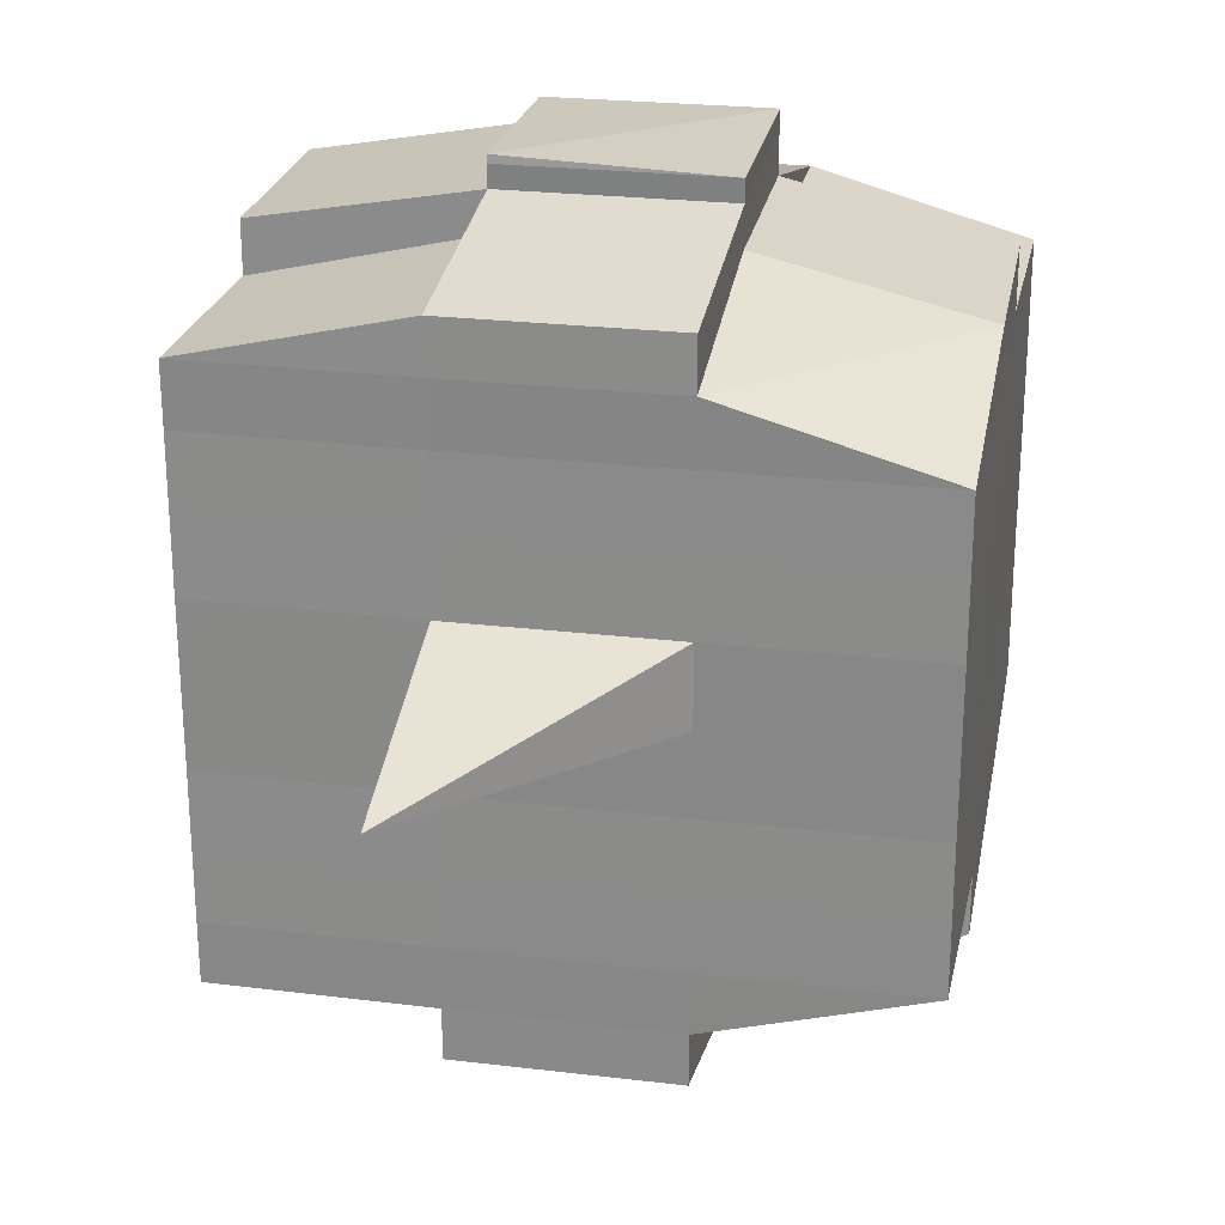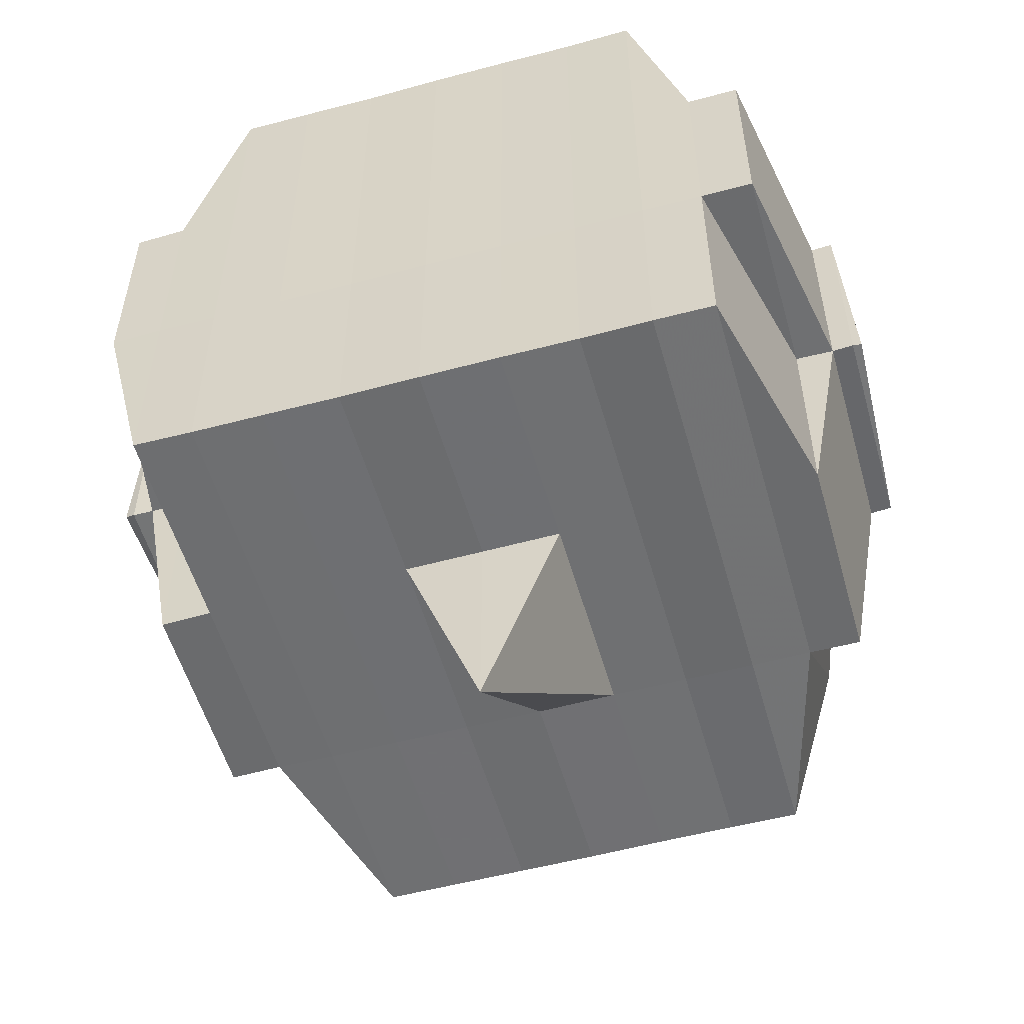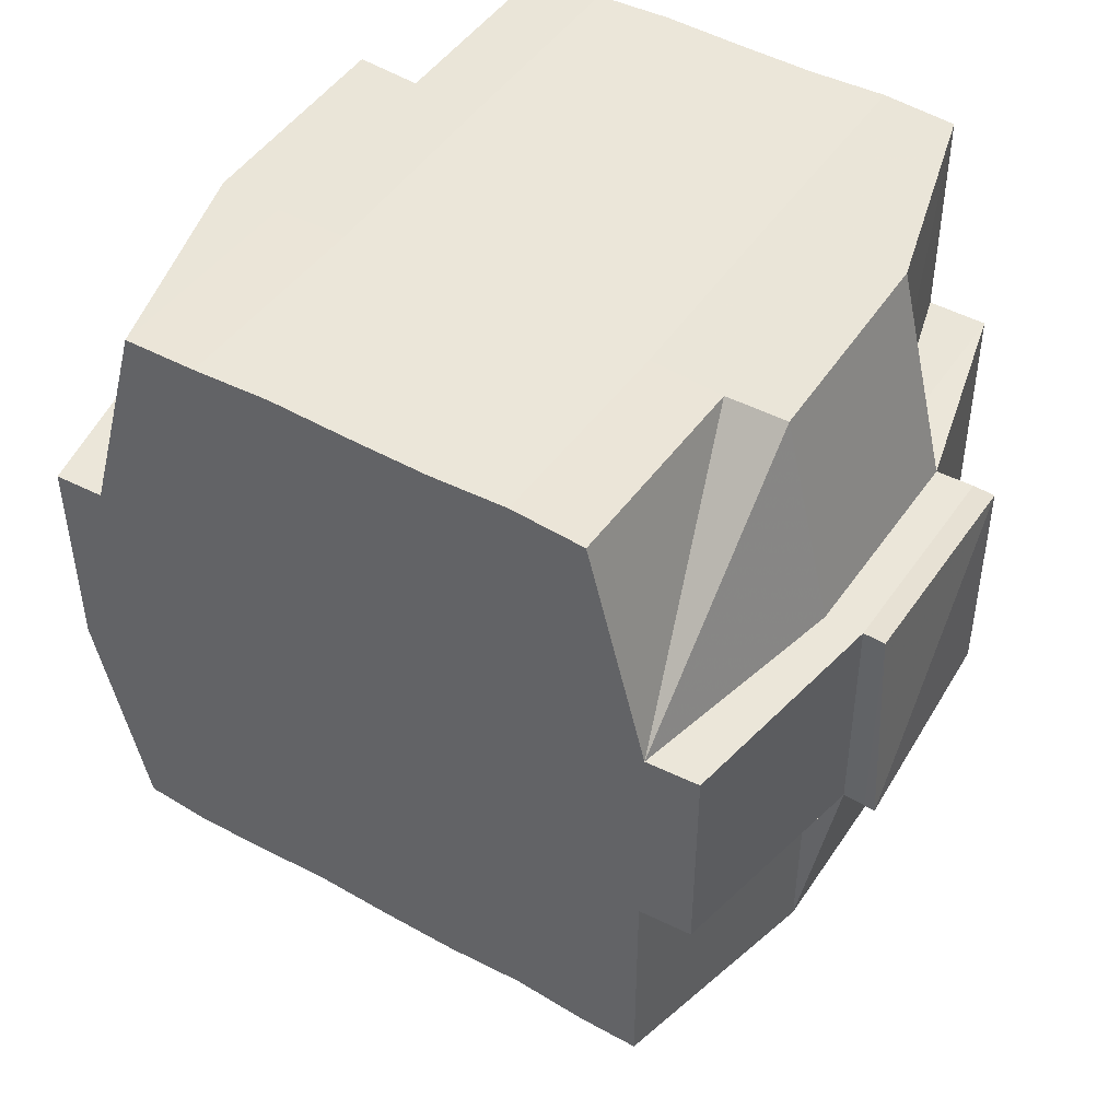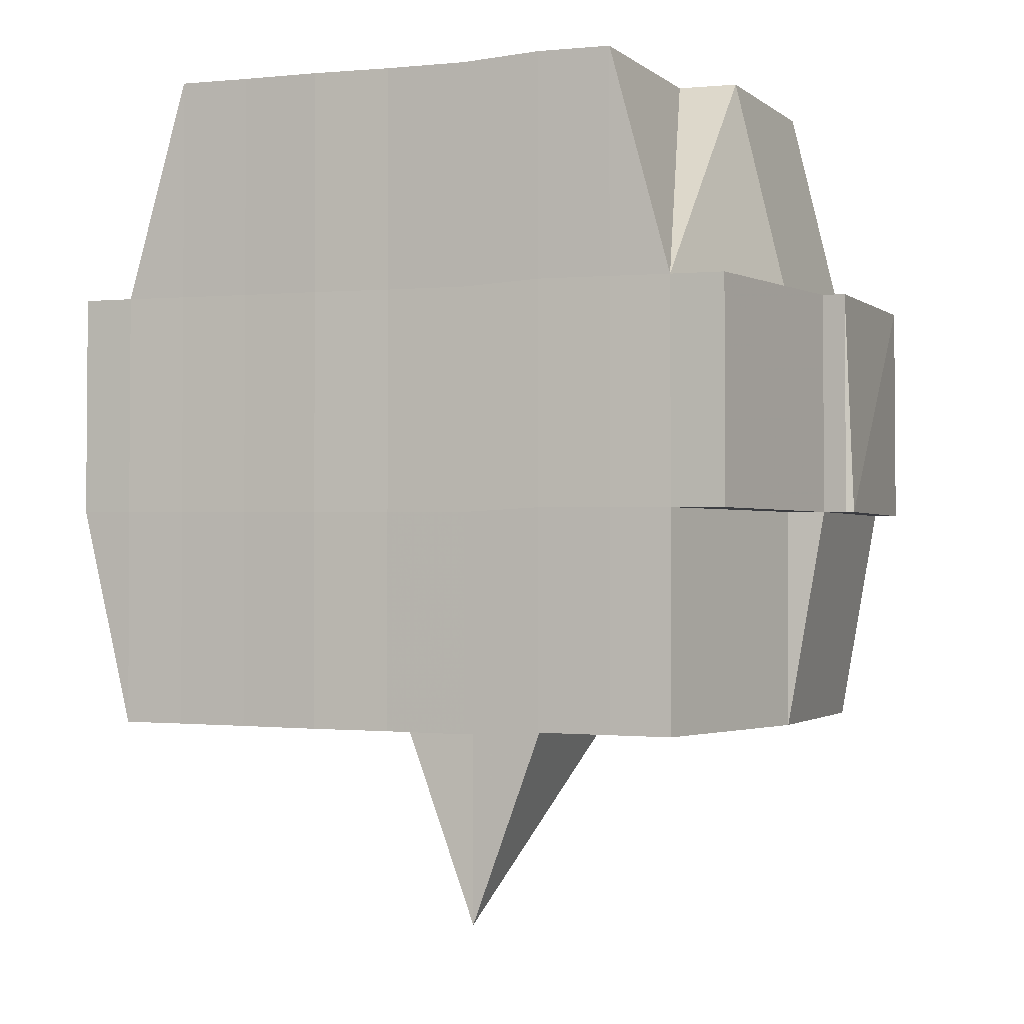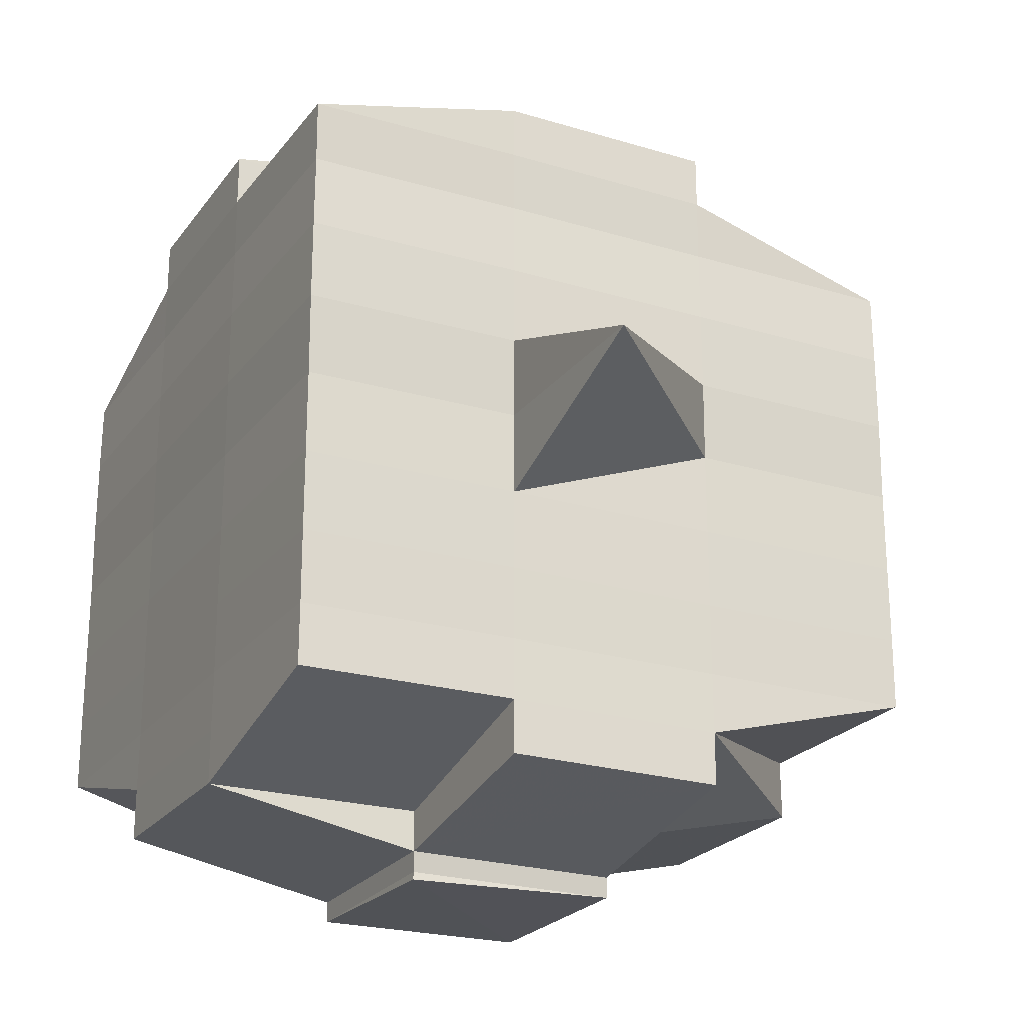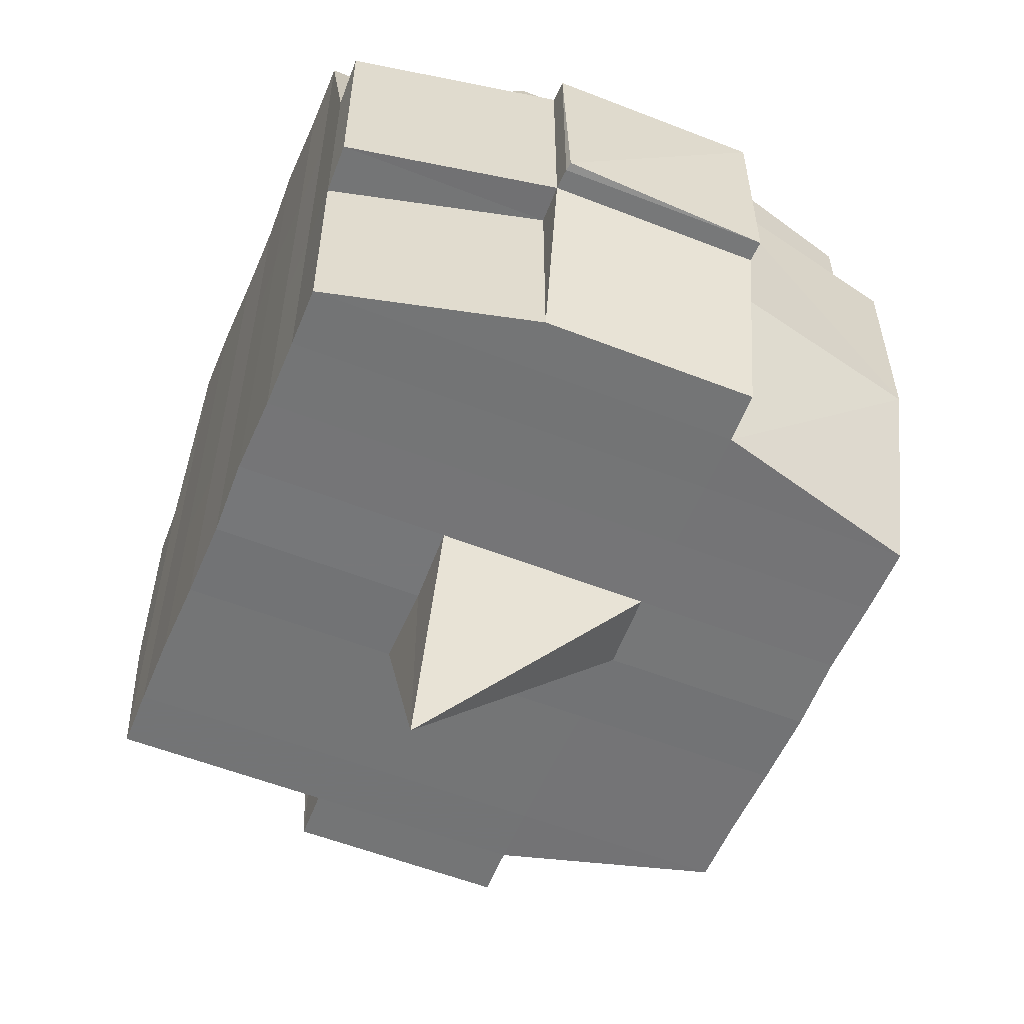
<metadata>
{"format":"obj","ext":"obj","renderer":"f3d","projection":"perspective","resolution":1024,"background":"white","views":[{"elev":24.7,"azim":11.2,"up":"+Z"},{"elev":-54.4,"azim":-74.2,"up":"+Y"},{"elev":46.4,"azim":-57.8,"up":"+Y"},{"elev":-1.5,"azim":-68.1,"up":"+Y"},{"elev":-23.0,"azim":-26.9,"up":"+Z"},{"elev":-56.4,"azim":-22.2,"up":"+Y"}]}
</metadata>
<code>
o 1031
v 2205 1872 15.05
v 2205 1872 15.05
v 2205 1872 15.05
v 2205 1872 15.05
v 2205 1872 15.05
v 2205 1872 15.05
v 2205 1872 15.05
v 2205 1872 15.05
v 2205 1872 15.05
v 2205 1872 15.05
v 2205 1872 15.05
v 2205 1872 15.05
v 2205 1872 15.05
v 2205 1872 15.06
v 2205 1872 15.05
v 2205 1872 15.05
v 2205 1872 15.05
v 2205 1872 15.06
v 2205 1872 15.05
v 2205 1872 15.06
v 2205 1872 15.06
v 2205 1872 15.05
v 2205 1872 15.06
v 2205 1872 15.06
v 2205 1872 15.06
v 2205 1872 15.06
v 2205 1872 15.06
v 2205 1872 15.06
v 2205 1872 15.06
v 2205 1872 15.06
v 2205 1872 15.06
v 2205 1872 15.07
v 2205 1872 15.06
v 2205 1872 15.06
v 2205 1872 15.06
v 2205 1872 15.06
v 2205 1872 15.06
v 2205 1872 15.07
v 2205 1872 15.07
v 2205 1872 15.07
v 2205 1872 15.07
v 2205 1872 15.07
v 2205 1872 15.07
v 2205 1872 15.07
v 2205 1872 15.07
v 2205 1872 15.07
v 2205 1872 15.07
v 2205 1872 15.06
v 2205 1872 15.07
v 2205 1872 15.07
v 2205 1872 15.07
v 2205 1872 15.07
v 2205 1872 15.07
v 2205 1872 15.07
v 2205 1872 15.08
v 2205 1872 15.07
v 2205 1872 15.07
v 2205 1872 15.07
v 2205 1872 15.08
v 2205 1872 15.08
v 2205 1872 15.08
v 2205 1872 15.08
v 2205 1872 15.08
v 2205 1872 15.08
v 2205 1872 15.07
v 2205 1872 15.08
v 2205 1872 15.08
v 2205 1872 15.08
v 2205 1872 15.08
v 2205 1872 15.08
v 2205 1872 15.08
v 2205 1872 15.08
v 2205 1872 15.08
v 2205 1872 15.08
v 2205 1872 15.09
v 2205 1872 15.08
v 2205 1872 15.09
v 2205 1872 15.09
v 2205 1872 15.09
v 2205 1872 15.09
v 2205 1872 15.09
v 2205 1872 15.09
v 2205 1872 15.09
v 2205 1872 15.08
v 2205 1872 15.09
v 2205 1872 15.09
v 2205 1872 15.09
v 2205 1872 15.09
v 2205 1872 15.09
v 2205 1872 15.09
v 2205 1872 15.09
v 2205 1872 15.09
v 2205 1872 15.09
v 2205 1872 15.09
v 2205 1872 15.09
v 2205 1872 15.09
v 2205 1872 15.09
v 2205 1872 15.09
v 2205 1872 15.09
v 2205 1872 15.09
v 2205 1872 15.09
v 2205 1872 15.08
v 2205 1872 15.09
v 2205 1872 15.09
v 2205 1872 15.09
v 2205 1872 15.09
v 2205 1872 15.09
v 2205 1872 15.09
v 2205 1872 15.09
v 2205 1872 15.09
v 2205 1872 15.09
v 2205 1872 15.08
v 2205 1872 15.09
v 2205 1872 15.08
v 2205 1872 15.08
v 2205 1872 15.08
v 2205 1872 15.08
v 2205 1872 15.08
v 2205 1872 15.08
v 2205 1872 15.08
v 2205 1872 15.08
v 2205 1872 15.08
v 2205 1872 15.08
v 2205 1872 15.07
v 2205 1872 15.08
v 2205 1872 15.08
v 2205 1872 15.08
v 2205 1872 15.08
v 2205 1872 15.07
v 2205 1872 15.07
v 2205 1872 15.07
v 2205 1872 15.07
v 2205 1872 15.07
v 2205 1872 15.07
v 2205 1872 15.07
v 2205 1872 15.07
v 2205 1872 15.07
v 2205 1872 15.07
v 2205 1872 15.07
v 2205 1872 15.06
v 2205 1872 15.07
v 2205 1872 15.07
v 2205 1872 15.07
v 2205 1872 15.06
v 2205 1872 15.06
v 2205 1872 15.06
v 2205 1872 15.06
v 2205 1872 15.06
v 2205 1872 15.06
v 2205 1872 15.05
v 2205 1872 15.06
v 2205 1872 15.06
v 2205 1872 15.06
v 2205 1872 15.06
v 2205 1872 15.06
v 2205 1872 15.06
v 2205 1872 15.06
v 2205 1872 15.06
v 2205 1872 15.06
v 2205 1872 15.06
v 2205 1872 15.06
v 2205 1872 15.06
v 2205 1872 15.06
v 2205 1872 15.05
v 2205 1872 15.06
v 2205 1872 15.05
v 2205 1872 15.05
v 2205 1872 15.05
v 2205 1872 15.05
v 2205 1872 15.05
v 2205 1872 15.05
v 2205 1872 15.05
v 2205 1872 15.05
v 2205 1872 15.05
v 2205 1872 15.06
v 2205 1872 15.05
v 2205 1872 15.05
v 2205 1872 15.05
v 2205 1872 15.05
v 2205 1872 15.05
v 2205 1872 15.05
v 2205 1872 15.05
v 2205 1872 15.05
v 2205 1872 15.06
v 2205 1872 15.05
v 2205 1872 15.06
v 2205 1872 15.05
v 2205 1872 15.05
v 2205 1872 15.05
v 2205 1872 15.05
v 2205 1872 15.06
v 2205 1872 15.06
v 2205 1872 15.06
v 2205 1872 15.06
v 2205 1872 15.06
v 2205 1872 15.06
v 2205 1872 15.06
v 2205 1872 15.06
v 2205 1872 15.06
v 2205 1872 15.06
v 2205 1872 15.06
v 2205 1872 15.06
v 2205 1872 15.07
v 2205 1872 15.06
v 2205 1872 15.06
v 2205 1872 15.06
v 2205 1872 15.07
v 2205 1872 15.07
v 2205 1872 15.07
v 2205 1872 15.07
v 2205 1872 15.06
v 2205 1872 15.07
v 2205 1872 15.07
v 2205 1872 15.07
v 2205 1872 15.07
v 2205 1872 15.07
v 2205 1872 15.07
v 2205 1872 15.08
v 2205 1872 15.07
v 2205 1872 15.07
v 2205 1872 15.07
v 2205 1872 15.08
v 2205 1872 15.08
v 2205 1872 15.08
v 2205 1872 15.08
v 2205 1872 15.07
v 2205 1872 15.08
v 2205 1872 15.08
v 2205 1872 15.08
v 2205 1872 15.08
v 2205 1872 15.08
v 2205 1872 15.08
v 2205 1872 15.08
v 2205 1872 15.08
v 2205 1872 15.09
v 2205 1872 15.08
v 2205 1872 15.08
v 2205 1872 15.08
v 2205 1872 15.08
v 2205 1872 15.08
v 2205 1872 15.08
v 2205 1872 15.09
v 2205 1872 15.08
v 2205 1872 15.08
v 2205 1872 15.08
v 2205 1872 15.08
v 2205 1872 15.08
v 2205 1872 15.08
v 2205 1872 15.09
v 2205 1872 15.09
v 2205 1872 15.09
v 2205 1872 15.09
v 2205 1872 15.09
v 2205 1872 15.09
v 2205 1872 15.09
v 2205 1872 15.08
v 2205 1872 15.09
v 2205 1872 15.08
v 2205 1872 15.08
v 2205 1872 15.08
v 2205 1872 15.09
v 2205 1872 15.08
v 2205 1872 15.08
v 2205 1872 15.08
v 2205 1872 15.08
v 2205 1872 15.07
v 2205 1872 15.07
v 2205 1872 15.07
v 2205 1872 15.07
v 2205 1872 15.07
v 2205 1872 15.07
v 2205 1872 15.08
v 2205 1872 15.08
v 2205 1872 15.07
v 2205 1872 15.07
v 2205 1872 15.07
v 2205 1872 15.07
v 2205 1872 15.07
v 2205 1872 15.07
v 2205 1872 15.07
v 2205 1872 15.07
v 2205 1872 15.07
v 2205 1872 15.07
v 2205 1872 15.06
v 2205 1872 15.06
v 2205 1872 15.06
v 2205 1872 15.06
v 2205 1872 15.06
v 2205 1872 15.06
v 2205 1872 15.06
v 2205 1872 15.05
v 2205 1872 15.05
v 2205 1872 15.05
v 2205 1872 15.05
v 2205 1872 15.05
v 2205 1872 15.05
v 2205 1872 15.05
v 2205 1872 15.06
v 2205 1872 15.06
v 2205 1872 15.06
v 2205 1872 15.06
v 2205 1872 15.06
v 2205 1872 15.06
v 2205 1872 15.06
v 2205 1872 15.06
v 2205 1872 15.05
v 2205 1872 15.05
v 2205 1872 15.05
v 2205 1872 15.05
v 2205 1872 15.05
v 2205 1872 15.05
v 2205 1872 15.05
v 2205 1872 15.07
v 2205 1872 15.07
v 2205 1872 15.07
v 2205 1872 15.07
v 2205 1872 15.07
v 2205 1872 15.08
v 2205 1872 15.08
v 2205 1872 15.08
v 2205 1872 15.09
v 2205 1872 15.09
v 2205 1872 15.08
v 2205 1872 15.09
v 2205 1872 15.09
v 2205 1872 15.09
v 2205 1872 15.09
v 2205 1872 15.09
f 1 2 3
f 4 5 2
f 6 7 3
f 8 9 6
f 10 11 5
f 12 13 4
f 13 14 15
f 16 12 17
f 10 18 19
f 18 20 11
f 21 18 22
f 23 24 18
f 24 25 26
f 27 26 18
f 18 26 28
f 26 29 28
f 29 30 28
f 26 31 29
f 25 32 31
f 33 31 26
f 28 30 34
f 29 35 30
f 31 35 29
f 35 36 37
f 31 38 35
f 39 38 31
f 32 40 38
f 41 42 39
f 42 43 44
f 44 45 38
f 40 46 45
f 38 47 35
f 38 45 47
f 35 47 48
f 47 49 36
f 45 50 47
f 50 51 49
f 47 50 52
f 45 53 50
f 54 53 45
f 46 55 53
f 53 56 50
f 56 57 51
f 50 56 58
f 53 59 56
f 55 60 59
f 61 59 53
f 60 62 63
f 59 64 56
f 56 64 65
f 59 63 64
f 66 63 59
f 64 67 57
f 63 68 64
f 68 69 67
f 64 68 70
f 68 71 69
f 63 72 68
f 73 72 63
f 72 74 68
f 73 75 76
f 77 78 71
f 79 80 75
f 81 80 82
f 83 82 84
f 85 86 78
f 87 88 86
f 89 90 85
f 91 92 88
f 90 92 93
f 94 93 95
f 96 89 97
f 98 91 99
f 100 98 101
f 102 100 74
f 99 103 104
f 105 106 103
f 107 105 108
f 109 107 110
f 110 99 111
f 110 104 112
f 113 110 114
f 74 110 115
f 115 110 116
f 74 115 117
f 115 116 118
f 117 115 118
f 118 112 119
f 118 119 120
f 121 122 117
f 117 118 123
f 123 120 124
f 123 118 125
f 126 117 123
f 127 117 126
f 128 121 126
f 126 123 129
f 129 124 130
f 129 123 131
f 132 126 129
f 70 126 132
f 133 128 132
f 132 129 134
f 134 130 135
f 134 129 136
f 137 132 134
f 65 132 137
f 138 133 137
f 137 134 139
f 139 135 140
f 139 134 141
f 142 137 139
f 58 137 142
f 143 138 142
f 142 139 144
f 144 140 145
f 144 139 146
f 147 145 148
f 149 148 150
f 151 152 150
f 153 154 152
f 155 156 149
f 157 144 156
f 158 144 157
f 158 142 144
f 52 142 158
f 159 158 157
f 48 158 159
f 160 143 158
f 161 160 159
f 159 162 163
f 34 163 164
f 34 159 165
f 30 159 34
f 28 34 166
f 166 164 167
f 166 34 168
f 169 167 170
f 169 166 171
f 172 166 173
f 174 175 166
f 171 176 177
f 178 179 169
f 180 178 181
f 182 183 176
f 182 184 183
f 185 186 182
f 9 185 187
f 168 182 187
f 187 188 7
f 189 190 188
f 191 192 190
f 193 191 182
f 194 193 182
f 194 195 193
f 193 196 191
f 195 196 193
f 197 195 198
f 196 199 184
f 200 201 195
f 195 202 196
f 146 202 195
f 201 203 202
f 202 204 196
f 196 204 205
f 204 206 199
f 202 207 204
f 141 207 202
f 203 208 207
f 207 209 204
f 209 210 206
f 204 209 211
f 207 212 209
f 136 212 207
f 208 213 212
f 212 214 209
f 214 215 210
f 209 214 216
f 212 217 214
f 131 217 212
f 213 218 217
f 217 219 214
f 219 220 215
f 214 219 221
f 217 222 219
f 218 223 222
f 125 222 217
f 222 224 219
f 224 225 220
f 219 224 226
f 222 227 224
f 228 227 222
f 227 229 224
f 229 230 225
f 224 229 231
f 228 232 233
f 234 235 232
f 236 235 237
f 238 237 239
f 240 241 229
f 241 242 243
f 244 243 229
f 229 243 245
f 243 246 245
f 245 246 247
f 245 247 248
f 243 249 246
f 111 249 243
f 242 250 249
f 250 251 252
f 108 252 249
f 251 253 254
f 249 254 255
f 249 255 256
f 252 95 257
f 258 257 259
f 258 259 260
f 261 97 258
f 262 96 258
f 263 260 264
f 263 258 66
f 246 258 263
f 247 246 263
f 247 263 265
f 265 263 61
f 265 264 266
f 248 247 265
f 248 265 267
f 267 265 54
f 267 266 268
f 269 268 270
f 271 248 267
f 231 248 271
f 272 273 248
f 274 272 271
f 271 275 276
f 277 276 278
f 226 271 277
f 277 271 279
f 280 274 277
f 221 277 281
f 282 280 281
f 281 277 283
f 283 270 284
f 281 283 285
f 285 283 33
f 285 284 286
f 287 281 285
f 216 281 287
f 288 282 287
f 287 285 289
f 289 285 27
f 289 286 290
f 291 290 292
f 293 292 294
f 295 296 294
f 297 298 296
f 299 300 293
f 301 289 300
f 302 289 301
f 191 302 301
f 302 287 289
f 211 287 302
f 303 302 304
f 305 288 302
f 306 307 308
f 307 309 310
f 306 311 312
f 313 314 315
f 316 317 314
f 318 319 320
f 321 322 323
f 324 325 326
f 326 327 328

</code>
